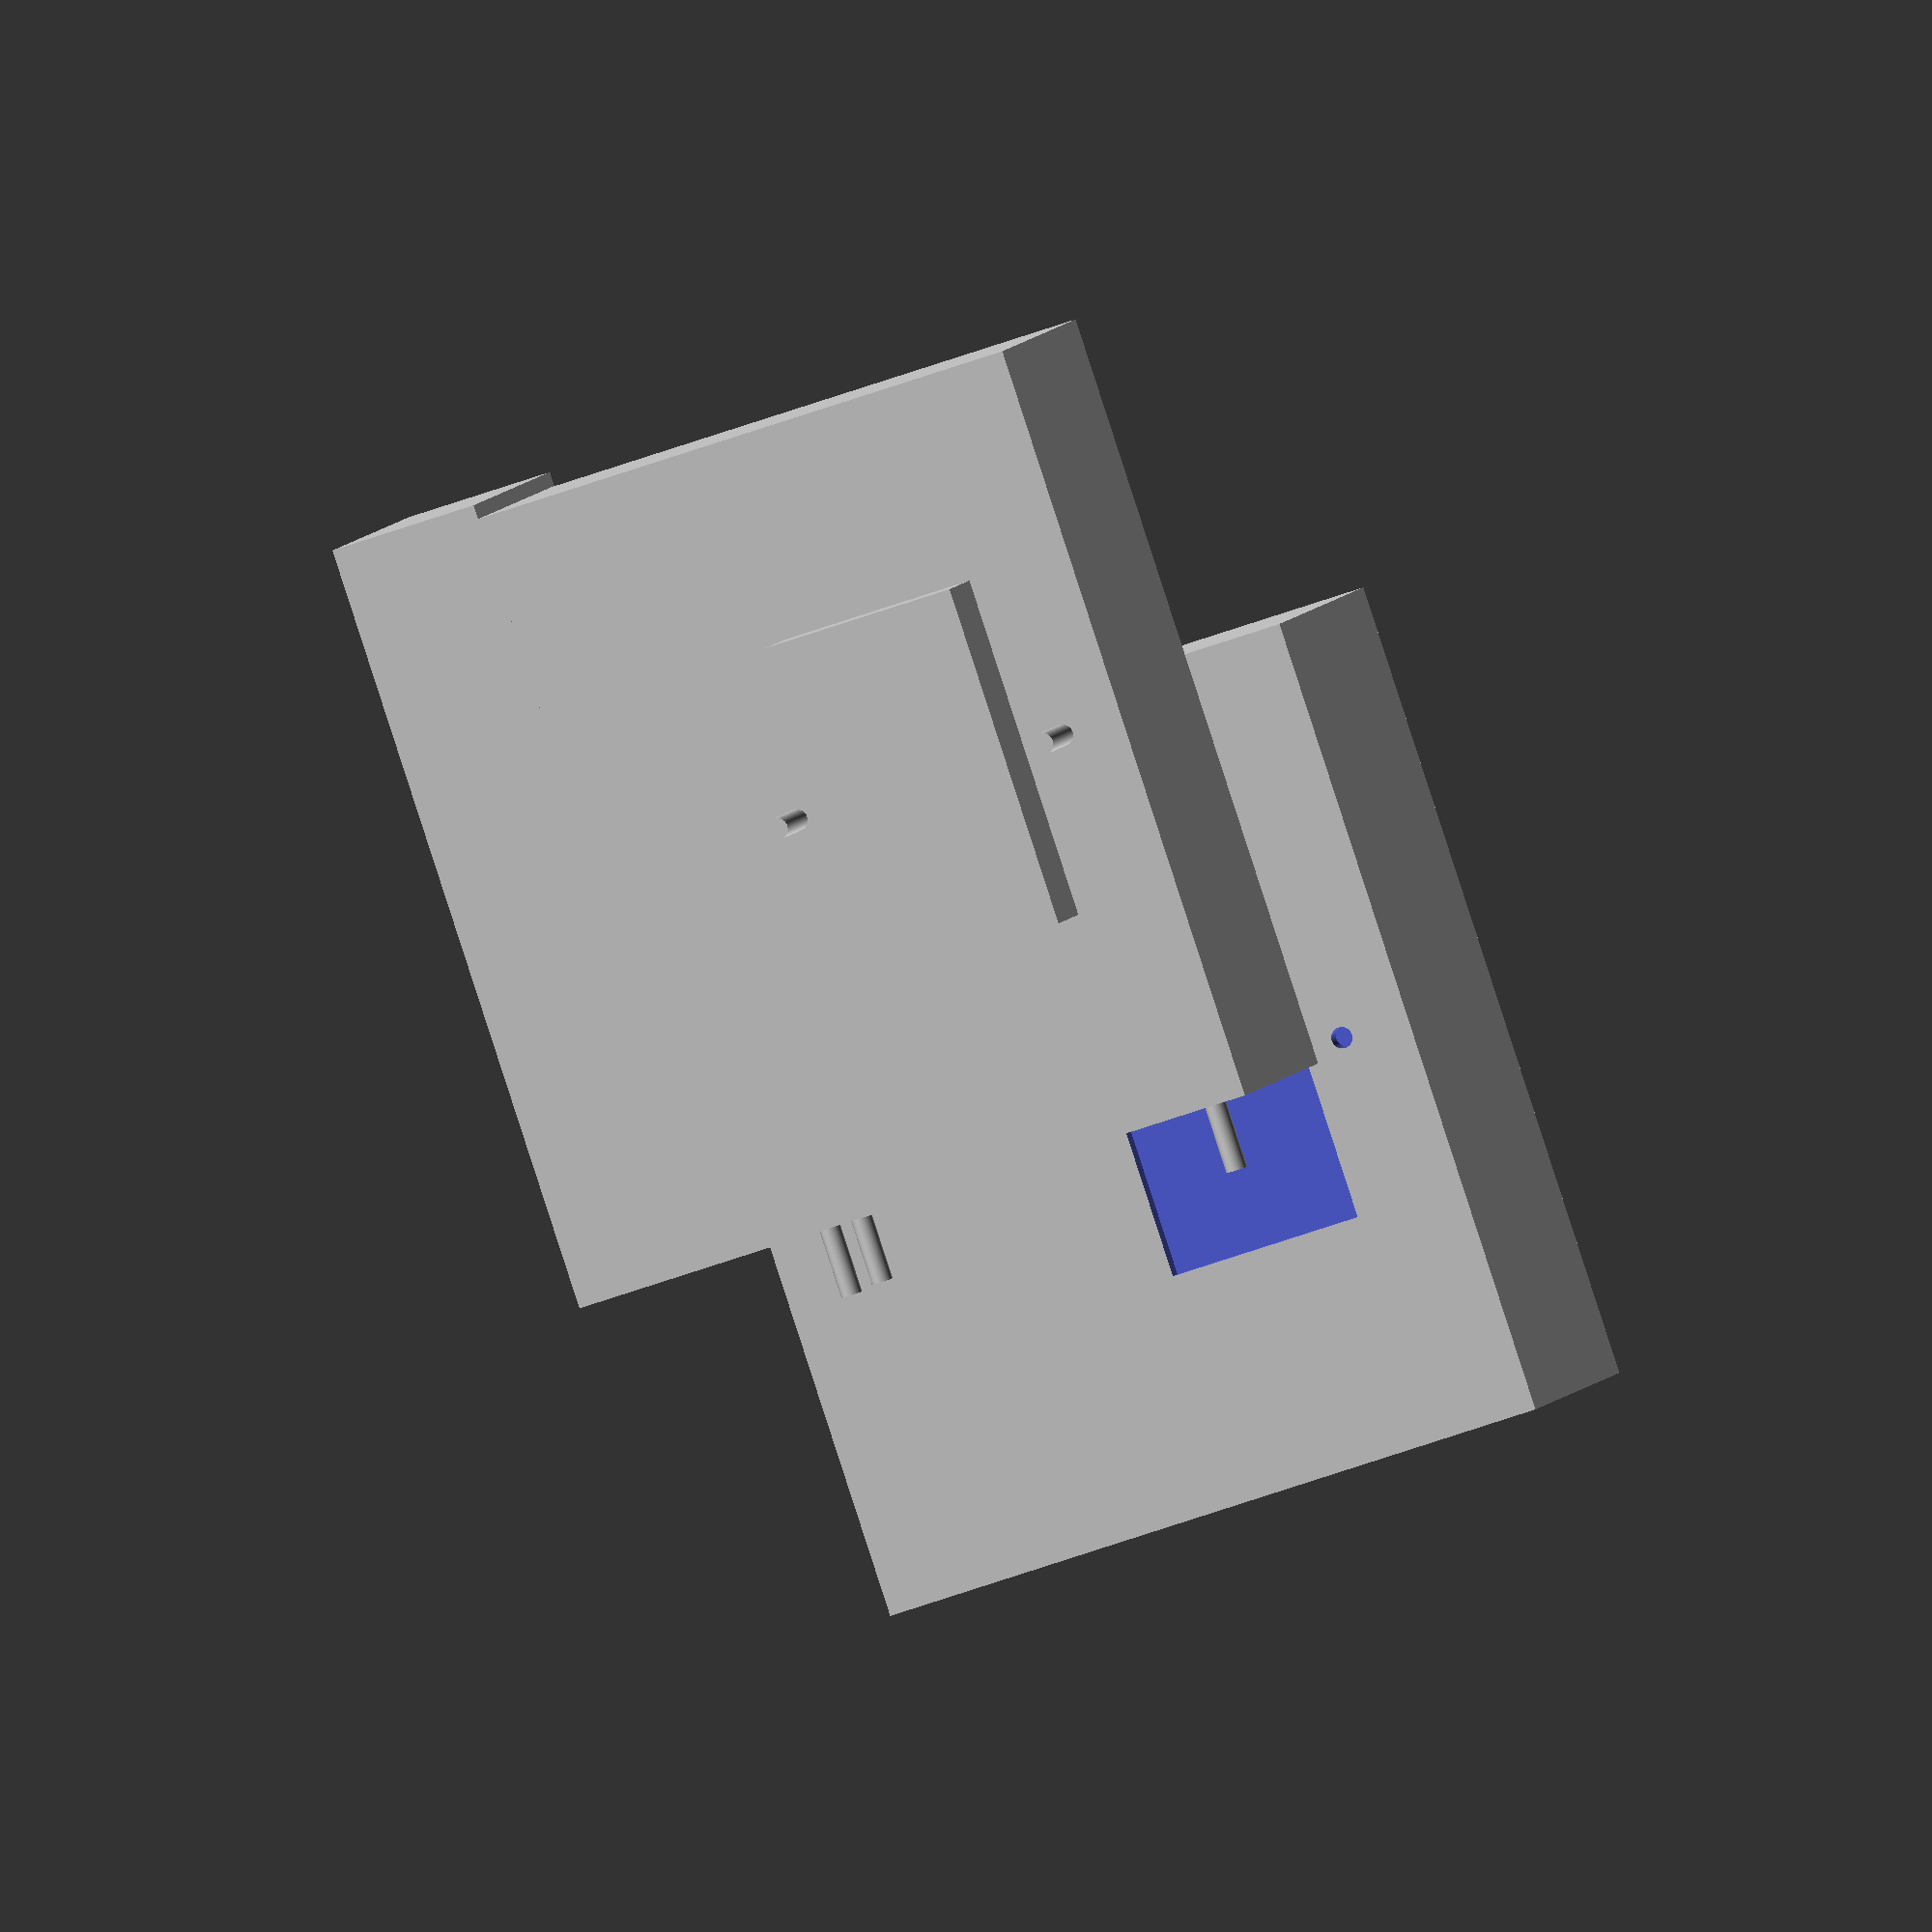
<openscad>

$fn=100;

module insideBox() {
    
  union() {  
    // main shape
    translate([-1,0,0])
    cube([48,108,99]);
  
    // side shelf cutout
    translate([-3,0,78])
    cube([2,110,21]);
      
    // back shelf cutout
    translate([-3,80,78])
    cube([50,30,21]);
      
    // switch hole
    translate([0, 55 - (48.5/2), 14.5])
    cube([60,48.5,27.5]);
      
    // switch screw holes
    translate([40,55,8.75])
    rotate([0,90,0])
    cylinder(h=20, r1=1.5, r2=1.5);
        
    translate([40,55,48.25])
    rotate([0,90,0])
    cylinder(h=20, r1=1.5, r2=1.5);
    
    // bottom case screw hold
    translate([23,10,10])
    rotate([90,0,0])
    cylinder(h=20, r1=1.5, r2=1.5);

    // top case screw holes
    translate([33,10,65])
    rotate([90,0,0])
    cylinder(h=20, r1=1.5, r2=1.5);

    translate([13,10,65])
    rotate([90,0,0])
    cylinder(h=20, r1=1.5, r2=1.5);
    
    // cable inlet/ outlet hole
    /*
    translate([-10,10,20])
    rotate([90,0,90])
    cylinder(h=20, r1=7, r2=7);
    */
    translate([-10,9,6])
    rotate([90, 0 , 90])
    hull() {
      cylinder(h=20, r1=2.5, r2=2.5);
      translate([20,0,0])
      cylinder(h=20, r1=2.5, r2=2.5);
    }
  }
};

// box inside
translate([90,0,0])
insideBox();

// electric box
translate([-25,-55,0]) { 
  difference() {
    translate([-1, -1, 0])
    cube([55,114,96]);
    
    translate([4,1,1])
    insideBox();
  }
  
  // m3 5.8 width to make it stand point down
  // 3mm to centre when point is down
  
  // FIXME: add m3 screw pocket 1
  
  // FIXME: add m3 screw pocket 1
  
}

</openscad>
<views>
elev=232.4 azim=235.8 roll=68.0 proj=o view=solid
</views>
